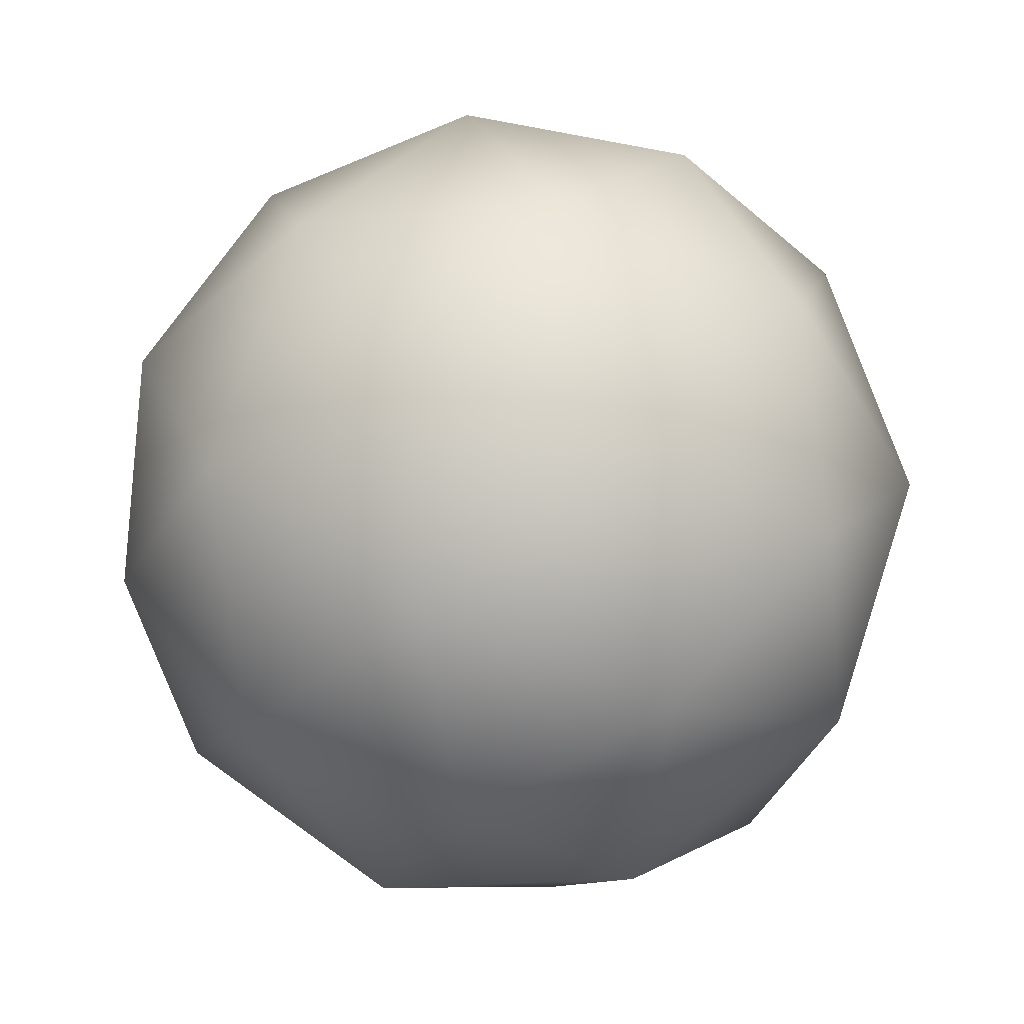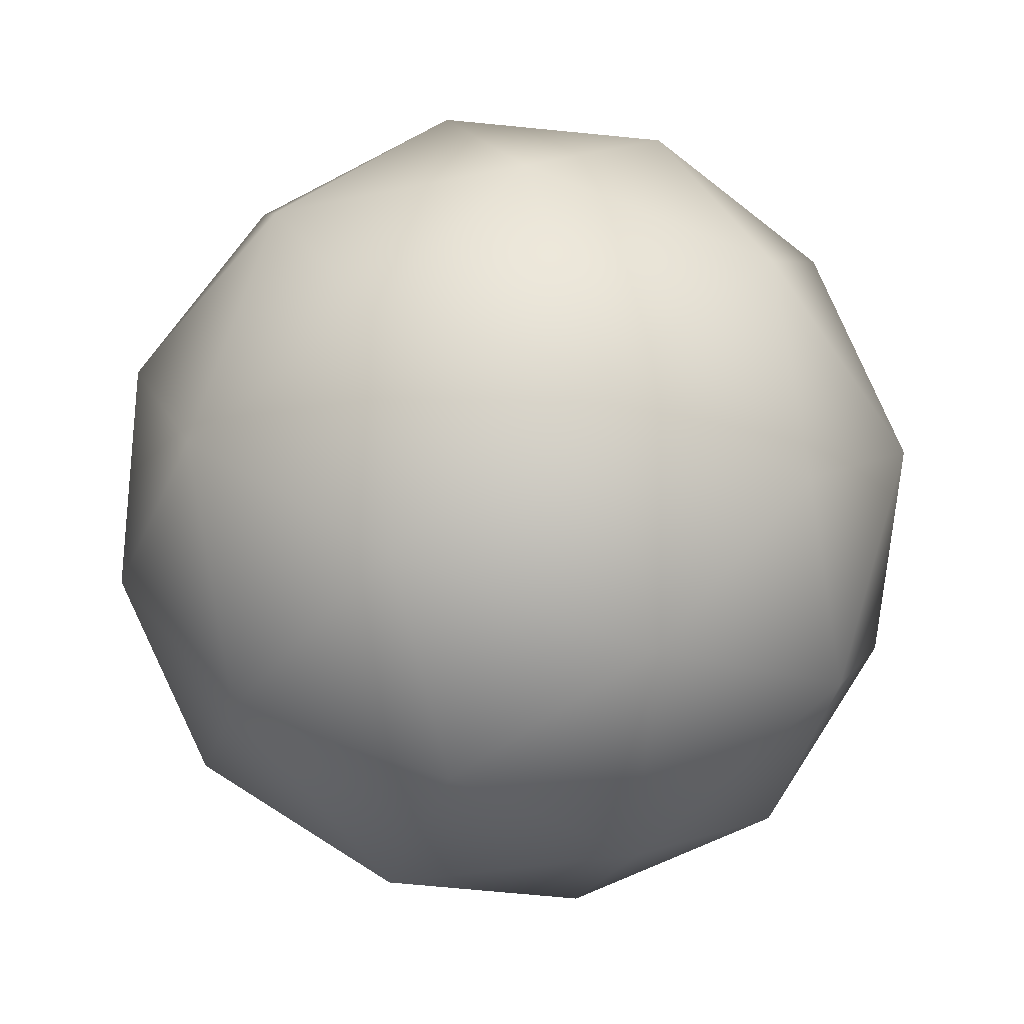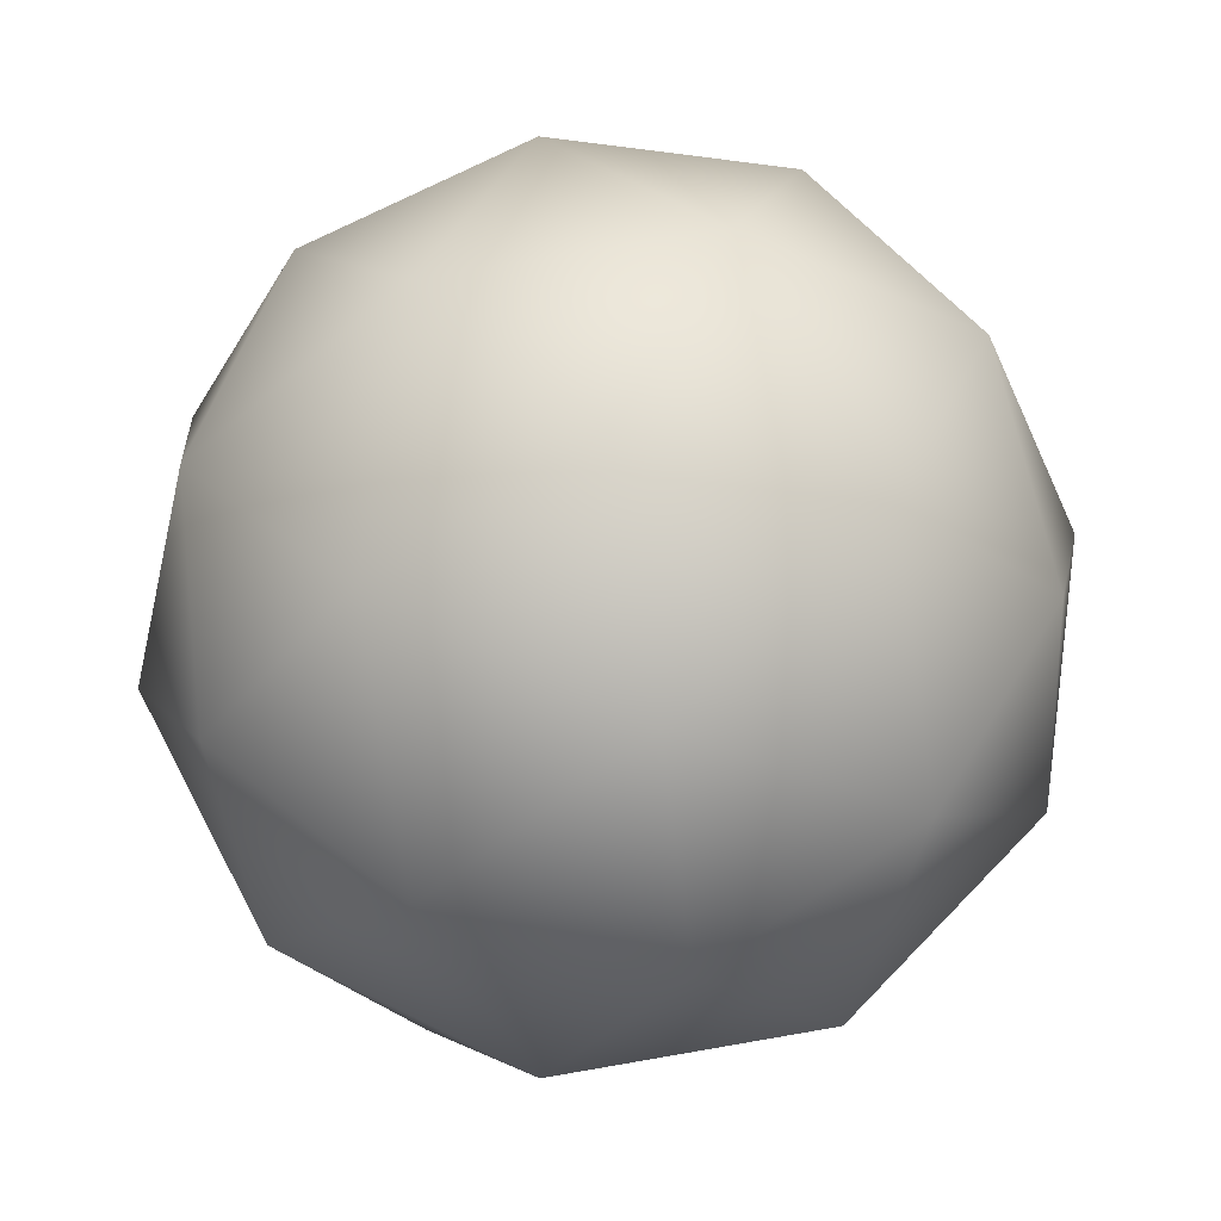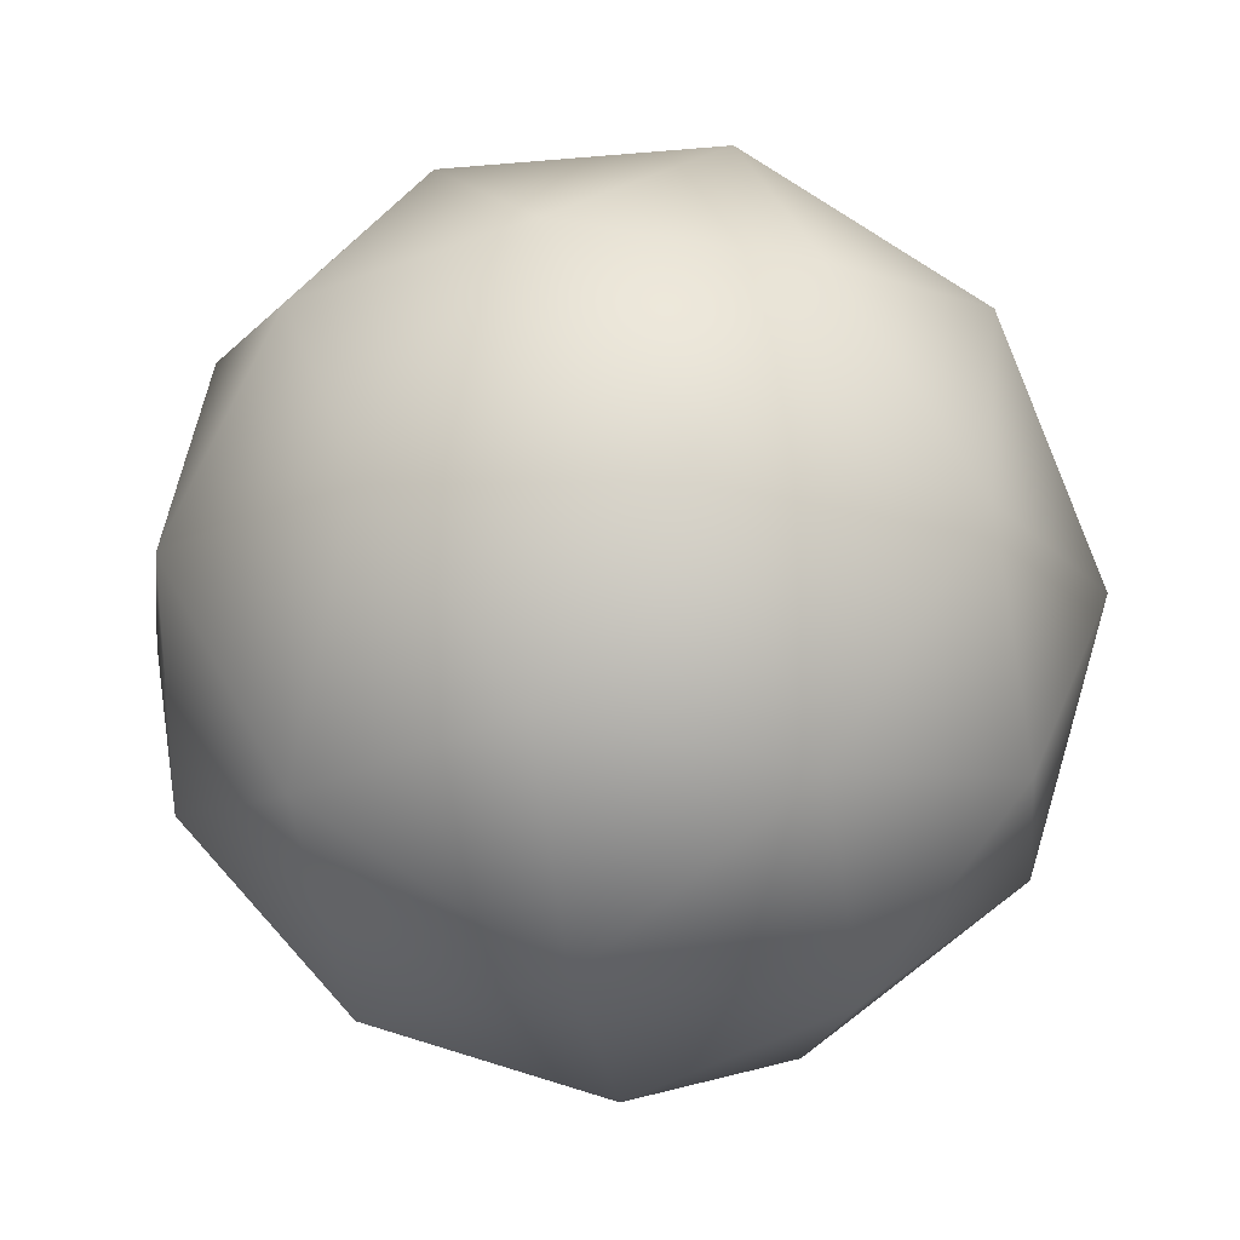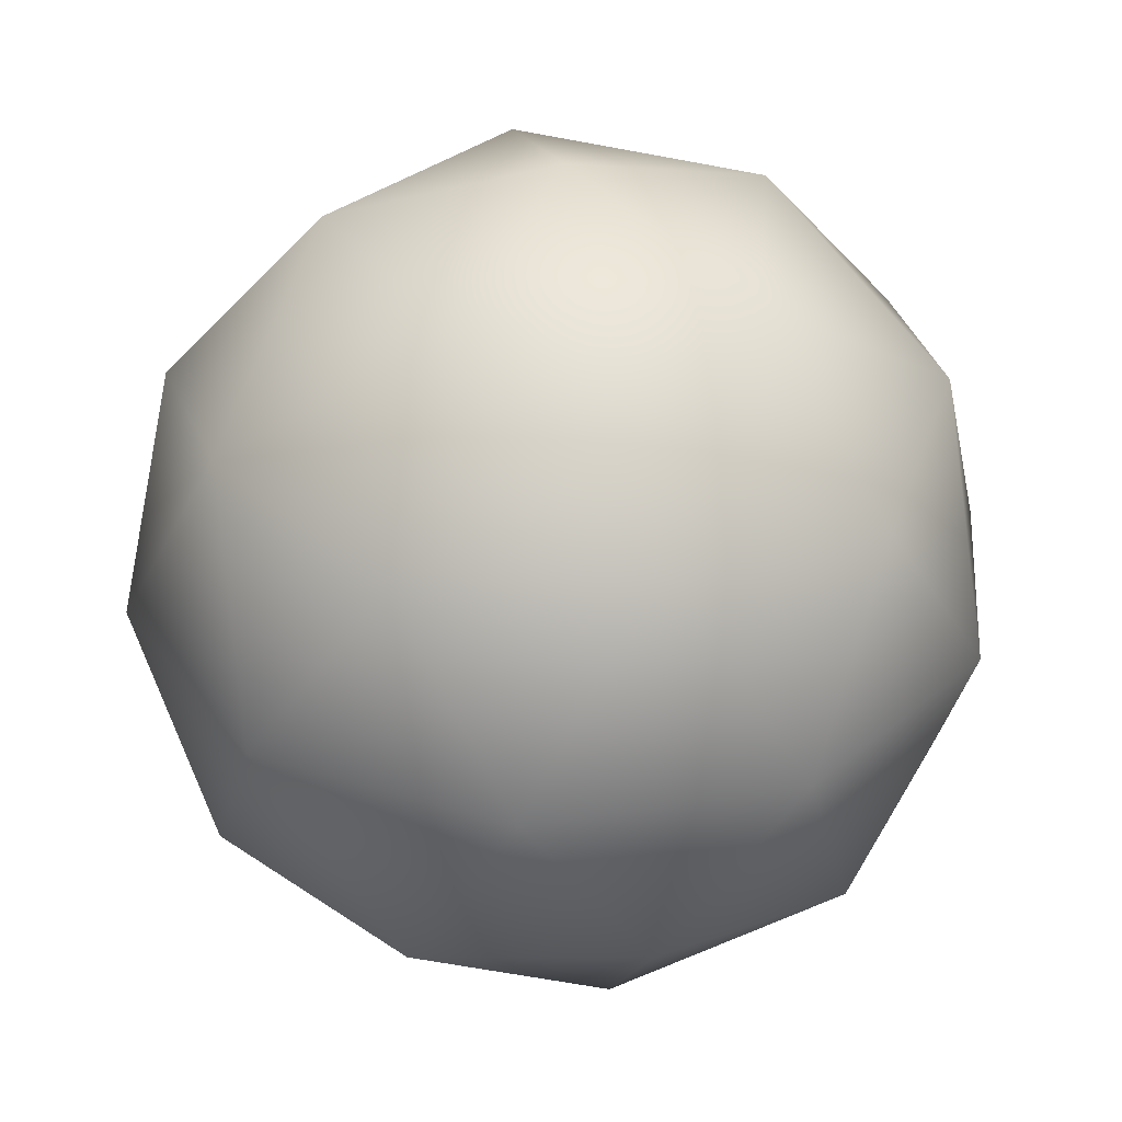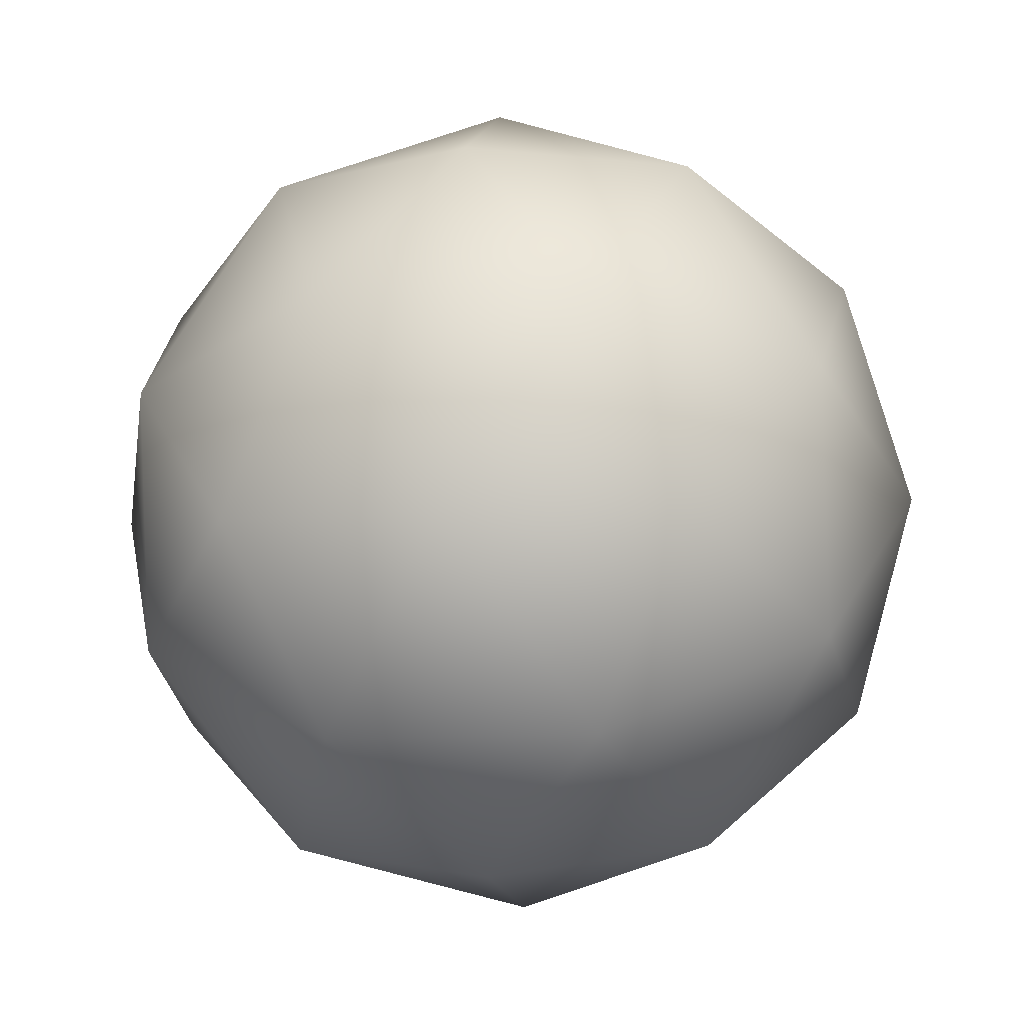
<metadata>
{"format":"obj","ext":"obj","renderer":"f3d","projection":"perspective","resolution":1024,"background":"white","views":[{"elev":27.9,"azim":69.1,"up":"+Y"},{"elev":-27.7,"azim":18.1,"up":"+Y"},{"elev":71.0,"azim":-9.9,"up":"+Z"},{"elev":-17.5,"azim":118.3,"up":"+Z"},{"elev":76.2,"azim":-129.7,"up":"+Y"},{"elev":74.5,"azim":121.2,"up":"+Y"}]}
</metadata>
<code>
g
v 0 0 -0.5
v 0 0.2629 -0.4253
v 0.25 0.08123 -0.4253
v 0 0.4472 -0.2236
v 0.25 0.3441 -0.2629
v 0.4253 0.1382 -0.2236
v 0.1545 -0.2127 -0.4253
v 0.4045 -0.1314 -0.2629
v 0.2629 -0.3618 -0.2236
v -0.1545 -0.2127 -0.4253
v 0 -0.4253 -0.2629
v -0.2629 -0.3618 -0.2236
v -0.25 0.08123 -0.4253
v -0.4045 -0.1314 -0.2629
v -0.4253 0.1382 -0.2236
v -0.25 0.3441 -0.2629
v -0.1545 0.4755 0
v -0.4045 0.2939 0
v -0.2629 0.3618 0.2236
v -0.5 0 0
v -0.4045 -0.2939 0
v -0.4253 -0.1382 0.2236
v -0.1545 -0.4755 0
v 0.1545 -0.4755 0
v 0 -0.4472 0.2236
v 0.4045 -0.2939 0
v 0.5 0 0
v 0.4253 -0.1382 0.2236
v 0.4045 0.2939 0
v 0.1545 0.4755 0
v 0.2629 0.3618 0.2236
v 0 0.4253 0.2629
v -0.4045 0.1314 0.2629
v -0.25 -0.3441 0.2629
v 0.25 -0.3441 0.2629
v 0.4045 0.1314 0.2629
v 0 0 0.5
v 0.1545 0.2127 0.4253
v -0.1545 0.2127 0.4253
v 0.25 -0.08123 0.4253
v 0 -0.2629 0.4253
v -0.25 -0.08123 0.4253
g
f 3 1 2
f 5 2 4
f 6 3 5
f 3 2 5
f 7 1 3
f 8 3 6
f 9 7 8
f 7 3 8
f 10 1 7
f 11 7 9
f 12 10 11
f 10 7 11
f 13 1 10
f 14 10 12
f 15 13 14
f 13 10 14
f 2 1 13
f 16 13 15
f 4 2 16
f 2 13 16
f 17 4 16
f 18 16 15
f 19 17 18
f 17 16 18
f 20 15 14
f 21 14 12
f 22 20 21
f 20 14 21
f 23 12 11
f 24 11 9
f 25 23 24
f 23 11 24
f 26 9 8
f 27 8 6
f 28 26 27
f 26 8 27
f 29 6 5
f 30 5 4
f 31 29 30
f 29 5 30
f 30 4 17
f 32 17 19
f 31 30 32
f 30 17 32
f 18 15 20
f 33 20 22
f 19 18 33
f 18 20 33
f 21 12 23
f 34 23 25
f 22 21 34
f 21 23 34
f 24 9 26
f 35 26 28
f 25 24 35
f 24 26 35
f 27 6 29
f 36 29 31
f 28 27 36
f 27 29 36
f 39 37 38
f 32 38 31
f 19 39 32
f 39 38 32
f 38 37 40
f 36 40 28
f 31 38 36
f 38 40 36
f 40 37 41
f 35 41 25
f 28 40 35
f 40 41 35
f 41 37 42
f 34 42 22
f 25 41 34
f 41 42 34
f 42 37 39
f 33 39 19
f 22 42 33
f 42 39 33

</code>
